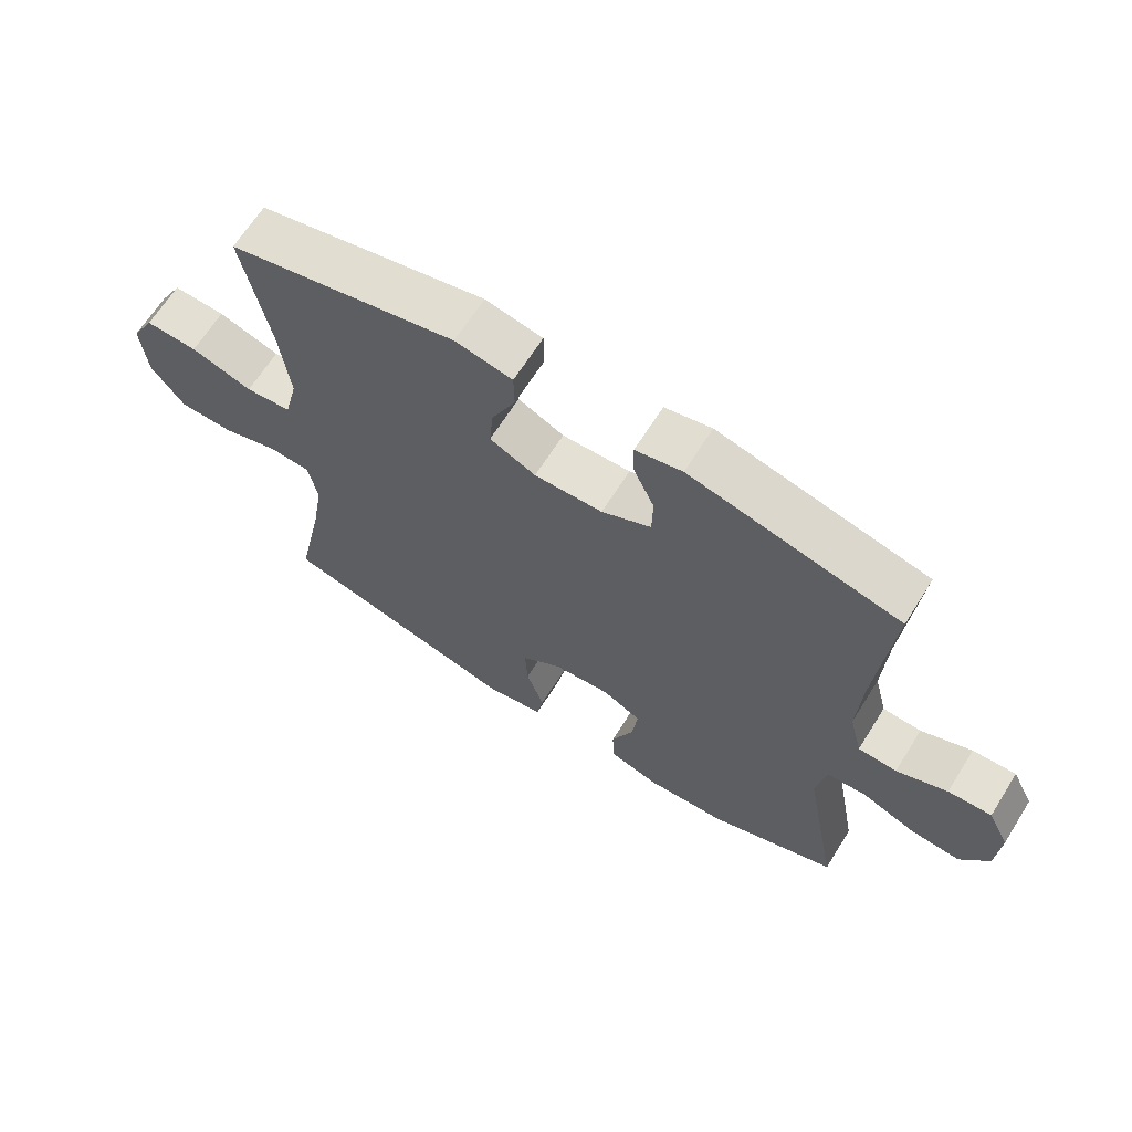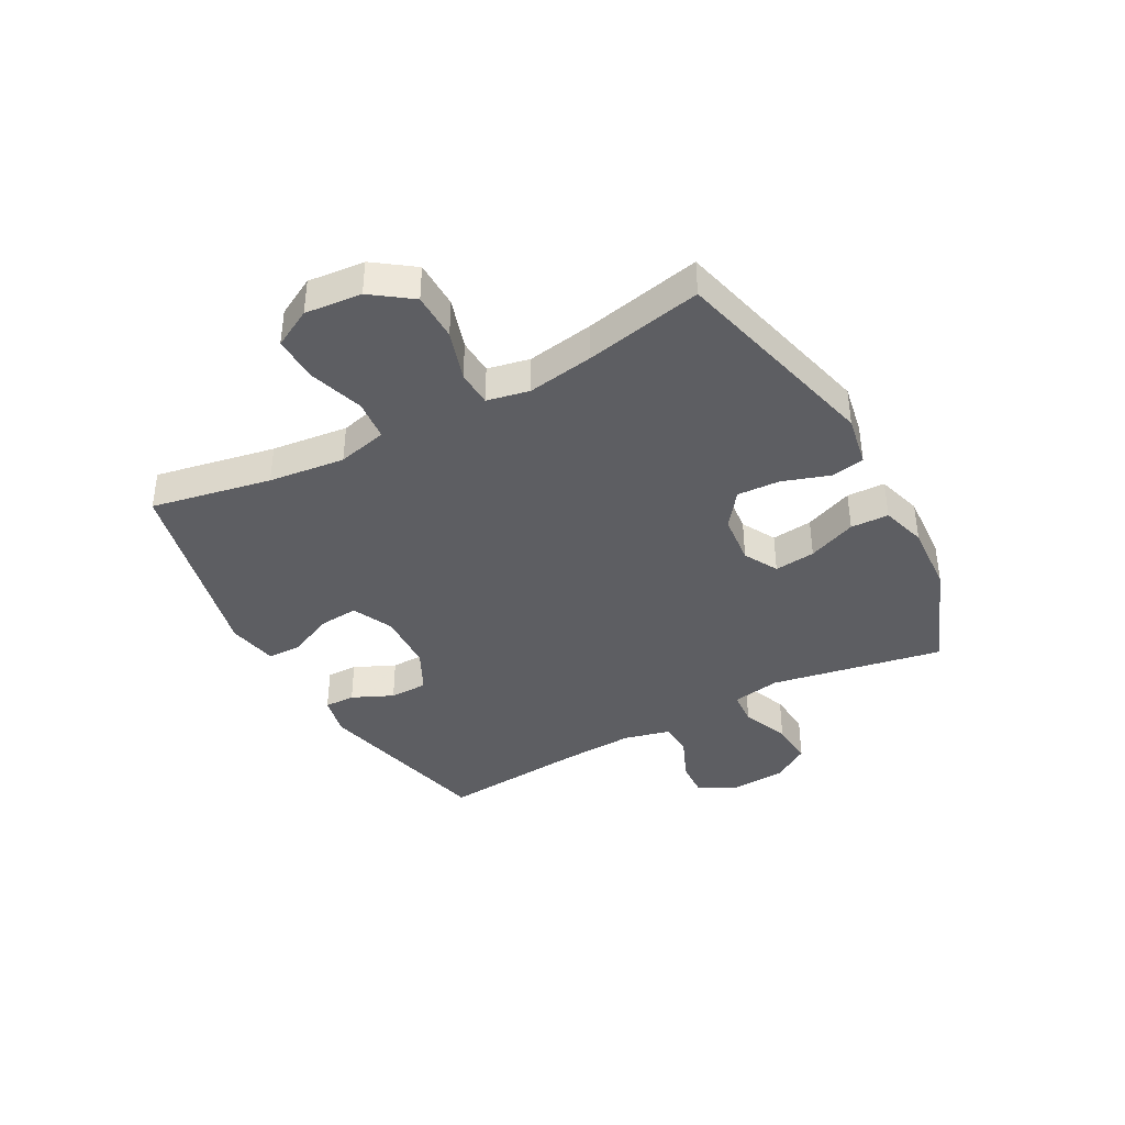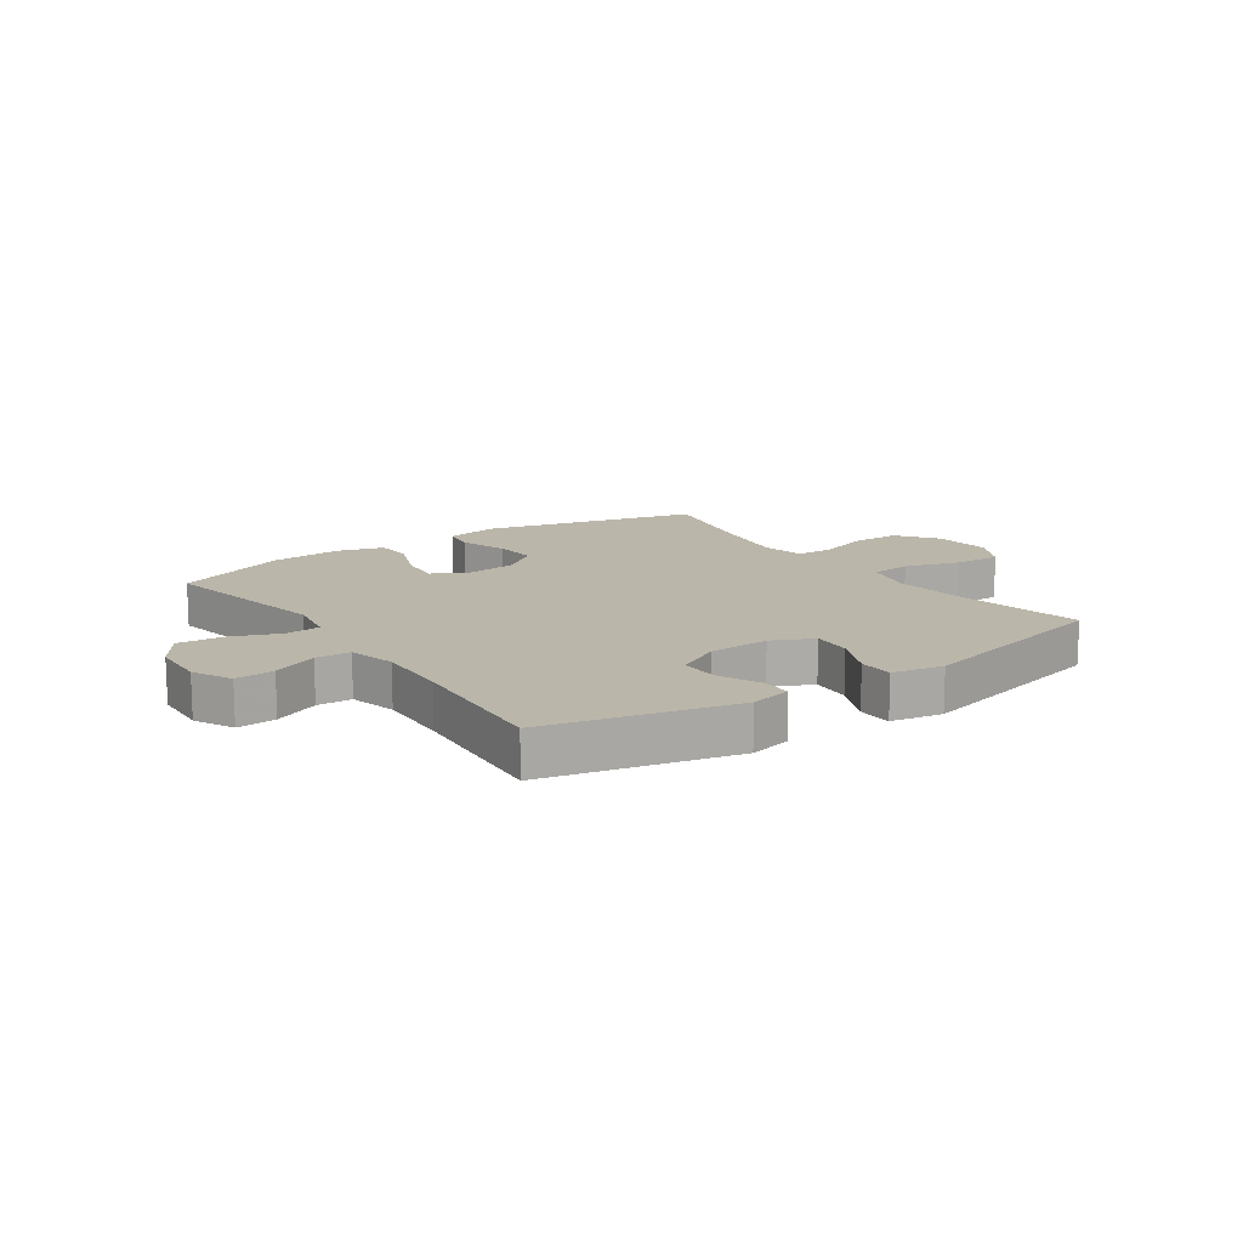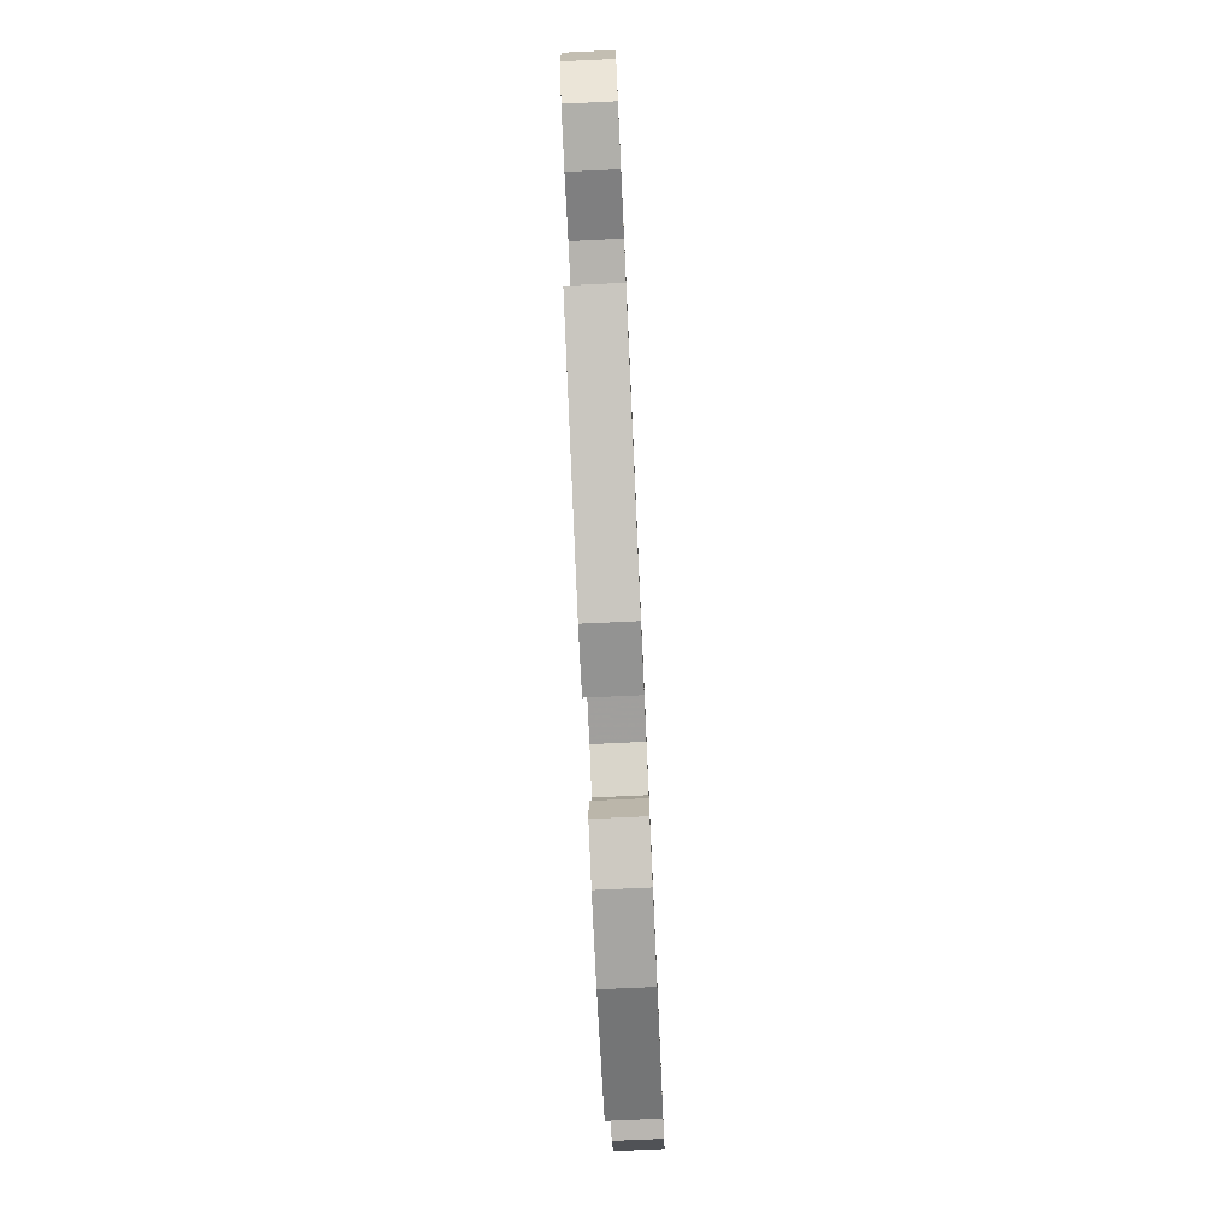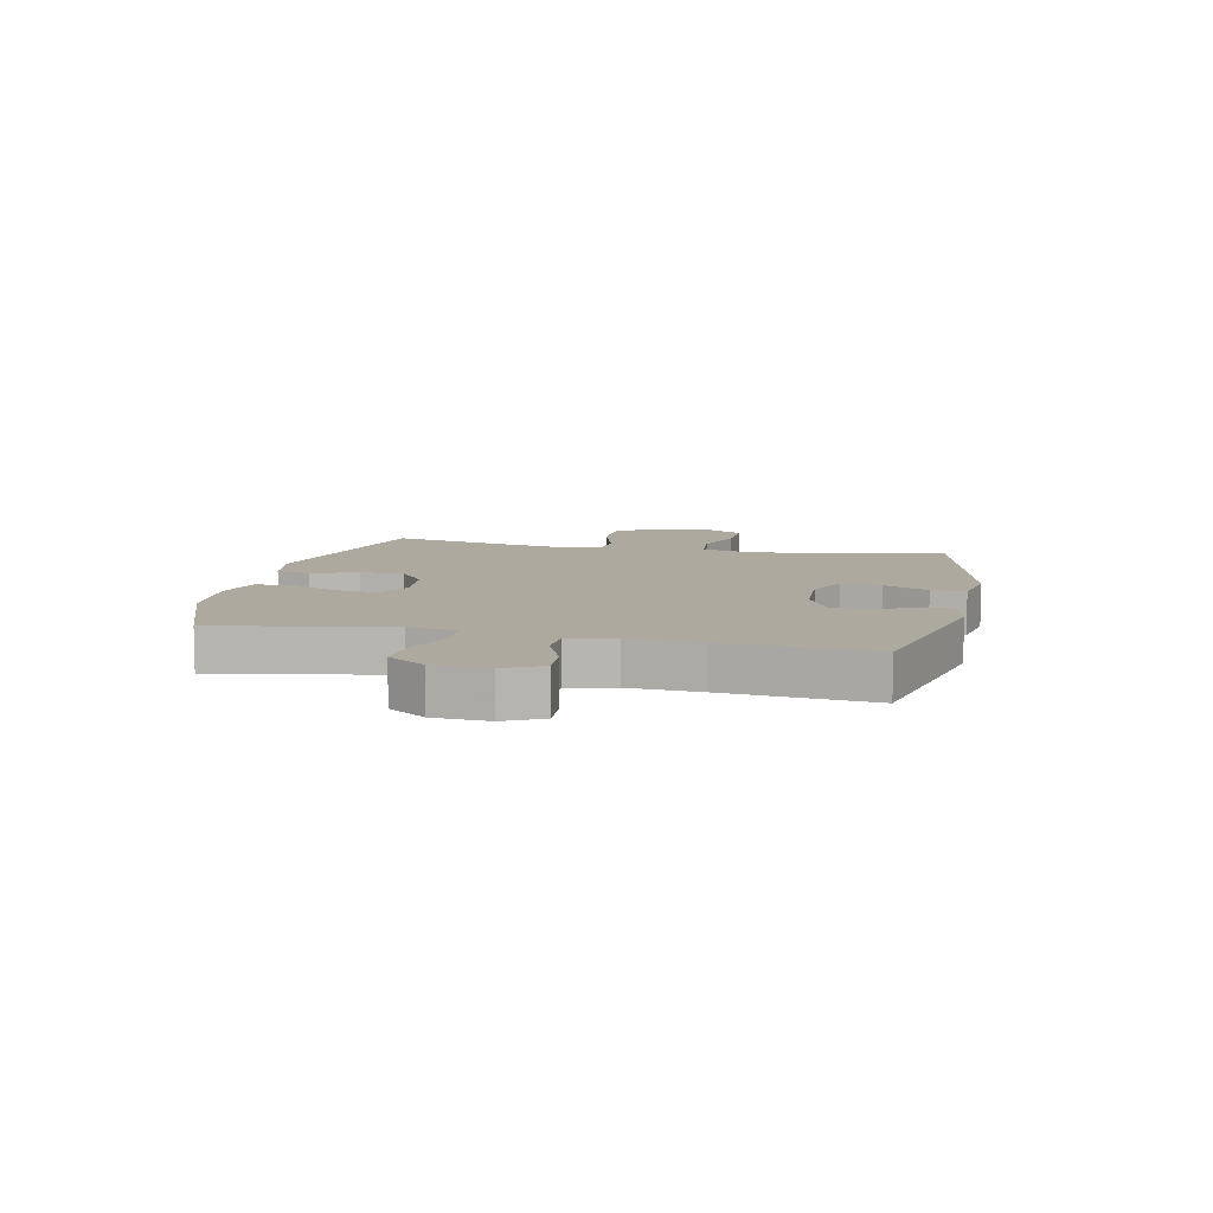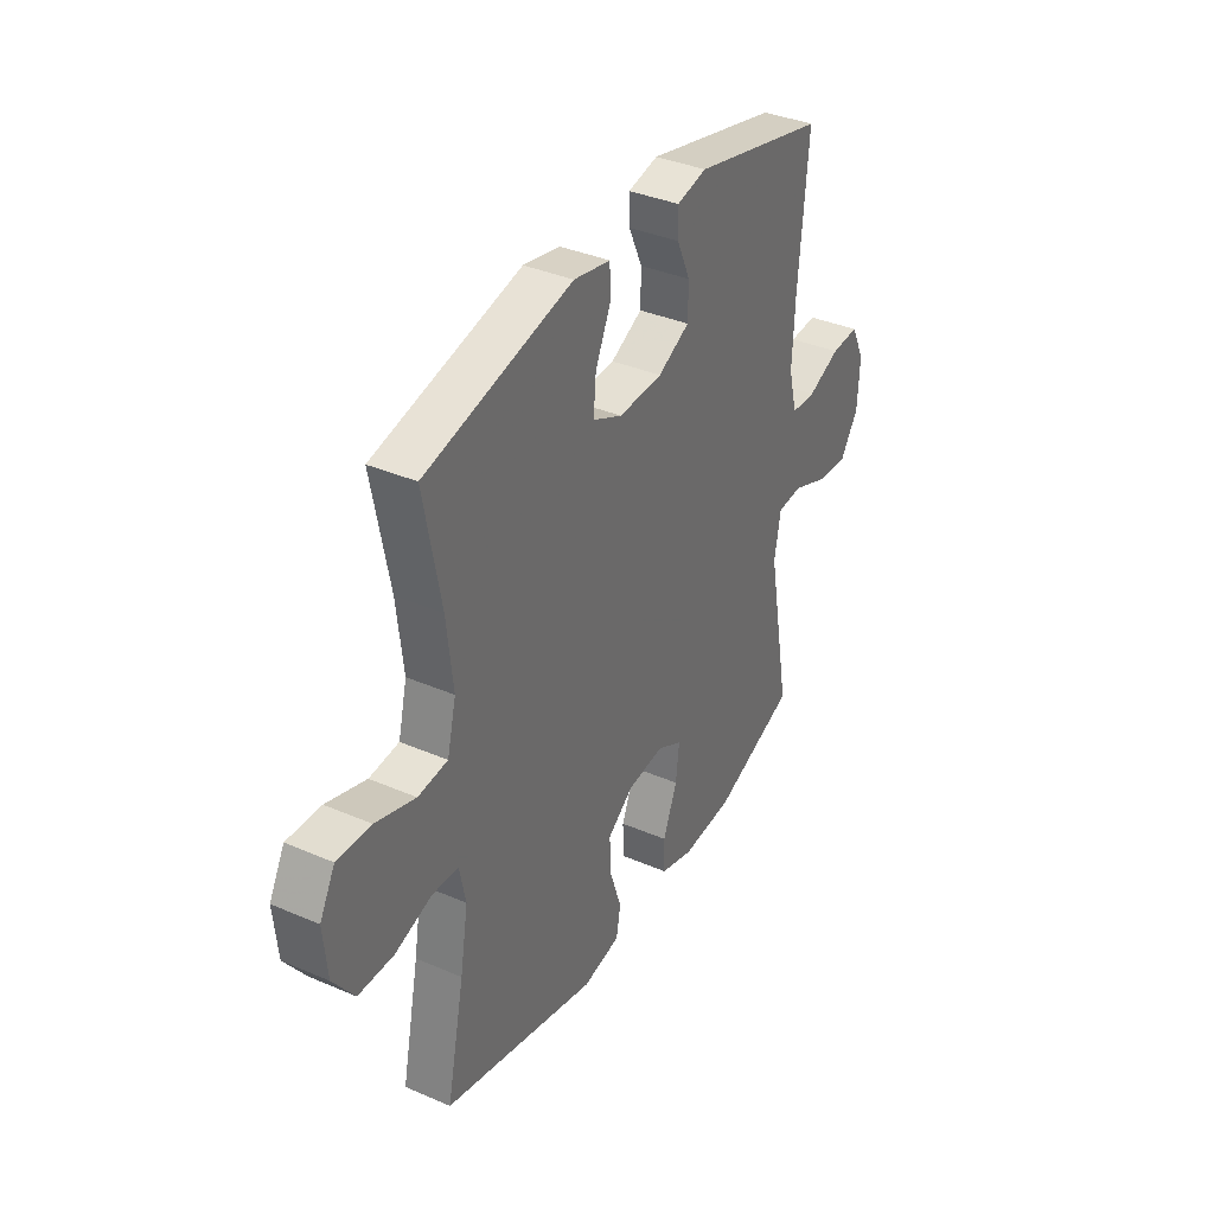
<metadata>
{"format":"obj","ext":"obj","renderer":"f3d","projection":"perspective","resolution":1024,"background":"white","views":[{"elev":66.1,"azim":-147.8,"up":"+Z"},{"elev":-39.4,"azim":118.6,"up":"+Y"},{"elev":13.9,"azim":-34.9,"up":"+Y"},{"elev":-77.3,"azim":92.6,"up":"+Z"},{"elev":9.1,"azim":-77.7,"up":"+Y"},{"elev":36.7,"azim":119.2,"up":"+Z"}]}
</metadata>
<code>
v -0.5 0.07 -0.5
v -0.445 0.07 -0.201
v -0.46 0.07 -0.117
v -0.52 0.07 -0.113
v -0.603 0.07 -0.146
v -0.679 0.07 -0.152
v -0.722 0.07 -0.087
v -0.727 0.07 0.008
v -0.694 0.07 0.074
v -0.628 0.07 0.07
v -0.551 0.07 0.037
v -0.492 0.07 0.04
v -0.472 0.07 0.12
v -0.478 0.07 0.244
v -0.5 0.07 0.5
v -0.182 0.07 0.575
v -0.111 0.07 0.559
v -0.112 0.07 0.506
v -0.144 0.07 0.435
v -0.143 0.07 0.369
v -0.068 0.07 0.331
v 0.036 0.07 0.327
v 0.106 0.07 0.36
v 0.1 0.07 0.428
v 0.064 0.07 0.506
v 0.065 0.07 0.565
v 0.152 0.07 0.582
v 0.5 0.07 0.5
v 0.46 0.07 0.292
v 0.445 0.07 0.16
v 0.466 0.07 0.074
v 0.536 0.07 0.067
v 0.63 0.07 0.097
v 0.71 0.07 0.1
v 0.746 0.07 0.033
v 0.737 0.07 -0.065
v 0.687 0.07 -0.134
v 0.604 0.07 -0.135
v 0.516 0.07 -0.107
v 0.454 0.07 -0.11
v 0.439 0.07 -0.183
v 0.458 0.07 -0.298
v 0.5 0.07 -0.5
v 0.133 0.07 -0.592
v 0.043 0.07 -0.575
v 0.033 0.07 -0.517
v 0.06 0.07 -0.436
v 0.064 0.07 -0.362
v 0.003 0.07 -0.316
v -0.085 0.07 -0.307
v -0.144 0.07 -0.339
v -0.136 0.07 -0.41
v -0.102 0.07 -0.494
v -0.104 0.07 -0.56
v -0.182 0.07 -0.583
v -0.305 0.07 -0.575
v -0.5 0 -0.5
v -0.445 0 -0.201
v -0.46 0 -0.117
v -0.52 0 -0.113
v -0.603 0 -0.146
v -0.679 0 -0.152
v -0.722 0 -0.087
v -0.727 0 0.008
v -0.694 0 0.074
v -0.628 0 0.07
v -0.551 0 0.037
v -0.492 0 0.04
v -0.472 0 0.12
v -0.478 0 0.244
v -0.5 0 0.5
v -0.182 0 0.575
v -0.111 0 0.559
v -0.112 0 0.506
v -0.144 0 0.435
v -0.143 0 0.369
v -0.068 0 0.331
v 0.036 0 0.327
v 0.106 0 0.36
v 0.1 0 0.428
v 0.064 0 0.506
v 0.065 0 0.565
v 0.152 0 0.582
v 0.5 0 0.5
v 0.46 0 0.292
v 0.445 0 0.16
v 0.466 0 0.074
v 0.536 0 0.067
v 0.63 0 0.097
v 0.71 0 0.1
v 0.746 0 0.033
v 0.737 0 -0.065
v 0.687 0 -0.134
v 0.604 0 -0.135
v 0.516 0 -0.107
v 0.454 0 -0.11
v 0.439 0 -0.183
v 0.458 0 -0.298
v 0.5 0 -0.5
v 0.133 0 -0.592
v 0.043 0 -0.575
v 0.033 0 -0.517
v 0.06 0 -0.436
v 0.064 0 -0.362
v 0.003 0 -0.316
v -0.085 0 -0.307
v -0.144 0 -0.339
v -0.136 0 -0.41
v -0.102 0 -0.494
v -0.104 0 -0.56
v -0.182 0 -0.583
v -0.305 0 -0.575
f 56 1 2
f 55 56 2
f 54 55 2
f 53 54 2
f 52 53 2
f 51 52 2 3
f 50 51 3
f 49 50 3
f 45 46 47
f 44 45 47
f 43 44 47
f 42 43 47
f 41 42 47 48
f 40 41 48 49
f 37 38 39
f 36 37 39
f 35 36 39
f 34 35 39
f 33 34 39
f 32 33 39
f 31 32 39 40
f 40 49 3
f 31 40 3
f 30 31 3
f 27 28 29
f 26 27 29
f 25 26 29
f 24 25 29
f 23 24 29 30
f 17 18 19
f 16 17 19
f 15 16 19
f 14 15 19
f 13 14 19 20
f 12 13 20 21
f 9 10 11
f 8 9 11
f 7 8 11
f 6 7 11
f 5 6 11
f 4 5 11
f 4 11 12
f 3 4 12
f 30 3 12
f 23 30 12
f 22 23 12
f 12 21 22
f 58 57 112
f 58 112 111
f 58 111 110
f 58 110 109
f 58 109 108
f 59 58 108 107
f 59 107 106
f 59 106 105
f 103 102 101
f 103 101 100
f 103 100 99
f 103 99 98
f 104 103 98 97
f 105 104 97 96
f 95 94 93
f 95 93 92
f 95 92 91
f 95 91 90
f 95 90 89
f 95 89 88
f 96 95 88 87
f 59 105 96
f 59 96 87
f 59 87 86
f 85 84 83
f 85 83 82
f 85 82 81
f 85 81 80
f 86 85 80 79
f 75 74 73
f 75 73 72
f 75 72 71
f 75 71 70
f 76 75 70 69
f 77 76 69 68
f 67 66 65
f 67 65 64
f 67 64 63
f 67 63 62
f 67 62 61
f 67 61 60
f 68 67 60
f 68 60 59
f 68 59 86
f 68 86 79
f 68 79 78
f 78 77 68
f 1 57 58 2
f 2 58 59 3
f 3 59 60 4
f 4 60 61 5
f 5 61 62 6
f 6 62 63 7
f 7 63 64 8
f 8 64 65 9
f 9 65 66 10
f 10 66 67 11
f 11 67 68 12
f 12 68 69 13
f 13 69 70 14
f 14 70 71 15
f 15 71 72 16
f 16 72 73 17
f 17 73 74 18
f 18 74 75 19
f 19 75 76 20
f 20 76 77 21
f 21 77 78 22
f 22 78 79 23
f 23 79 80 24
f 24 80 81 25
f 25 81 82 26
f 26 82 83 27
f 27 83 84 28
f 28 84 85 29
f 29 85 86 30
f 30 86 87 31
f 31 87 88 32
f 32 88 89 33
f 33 89 90 34
f 34 90 91 35
f 35 91 92 36
f 36 92 93 37
f 37 93 94 38
f 38 94 95 39
f 39 95 96 40
f 40 96 97 41
f 41 97 98 42
f 42 98 99 43
f 43 99 100 44
f 44 100 101 45
f 45 101 102 46
f 46 102 103 47
f 47 103 104 48
f 48 104 105 49
f 49 105 106 50
f 50 106 107 51
f 51 107 108 52
f 52 108 109 53
f 53 109 110 54
f 54 110 111 55
f 55 111 112 56
f 56 112 57 1

</code>
